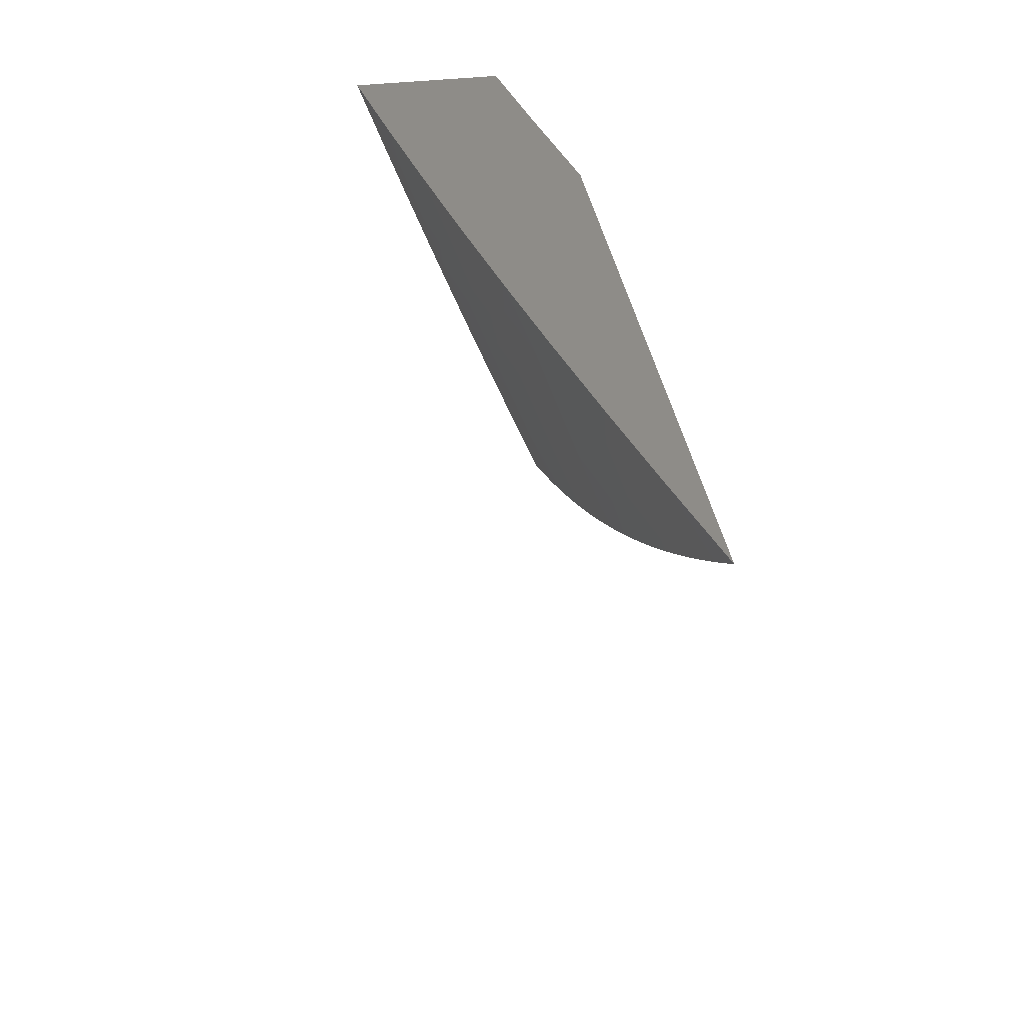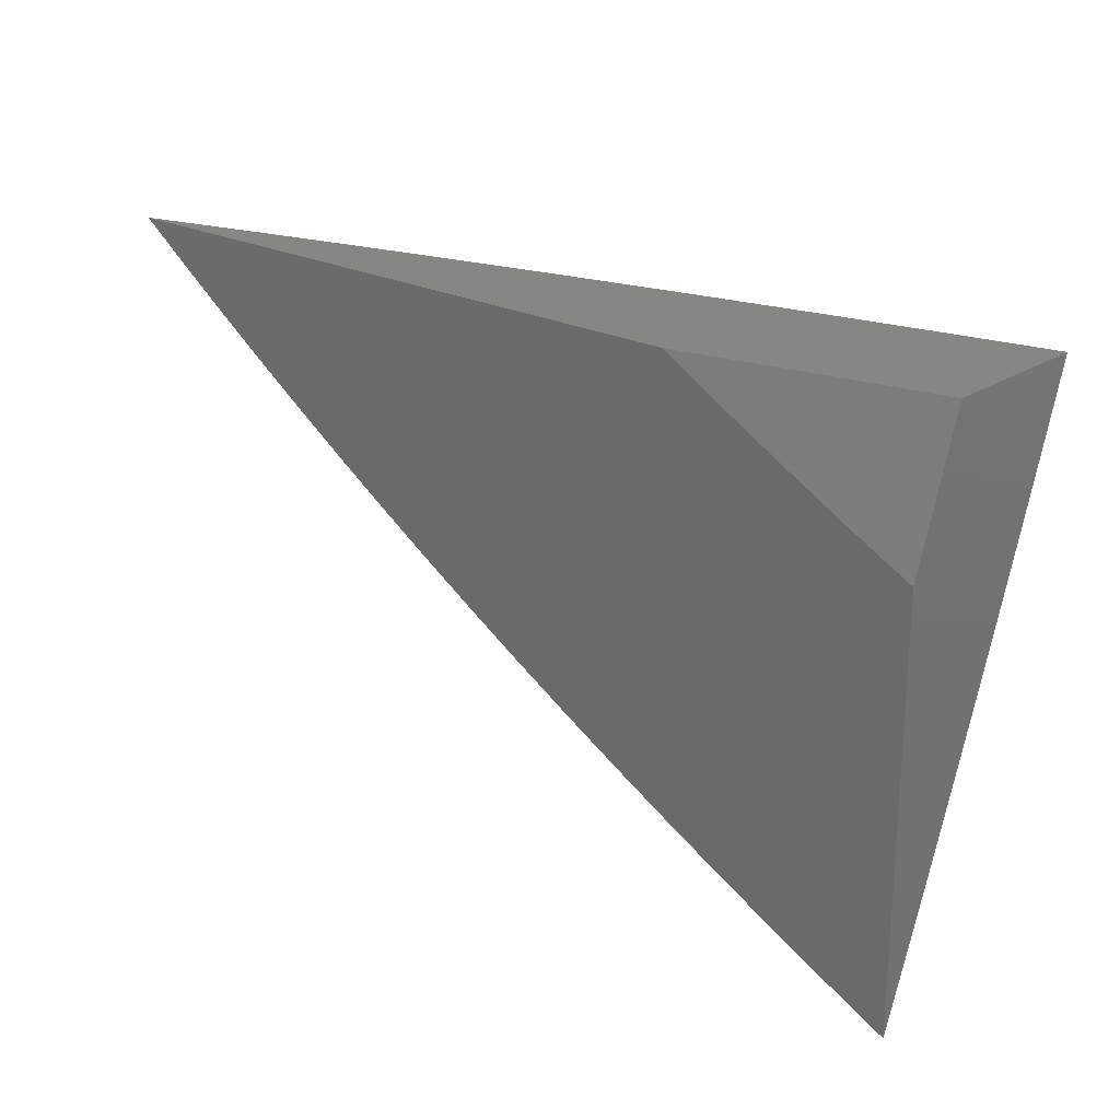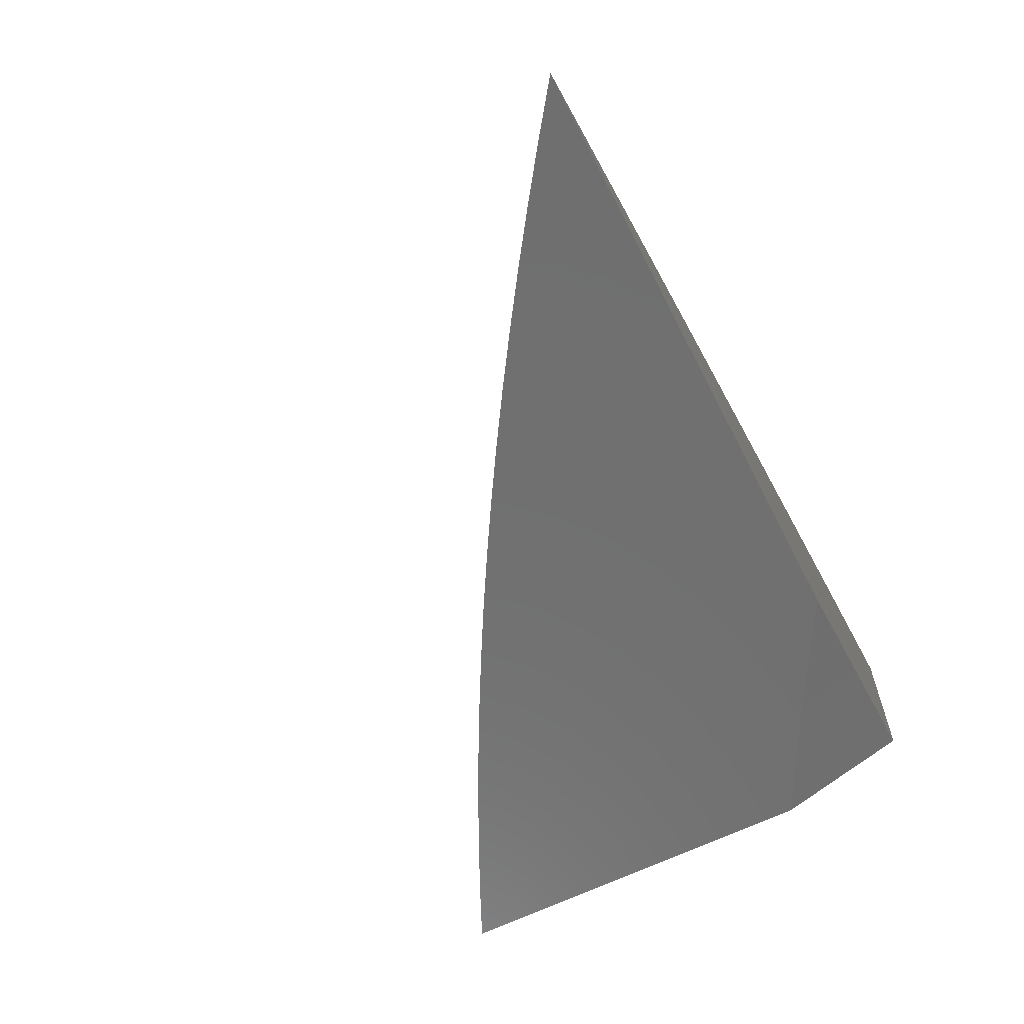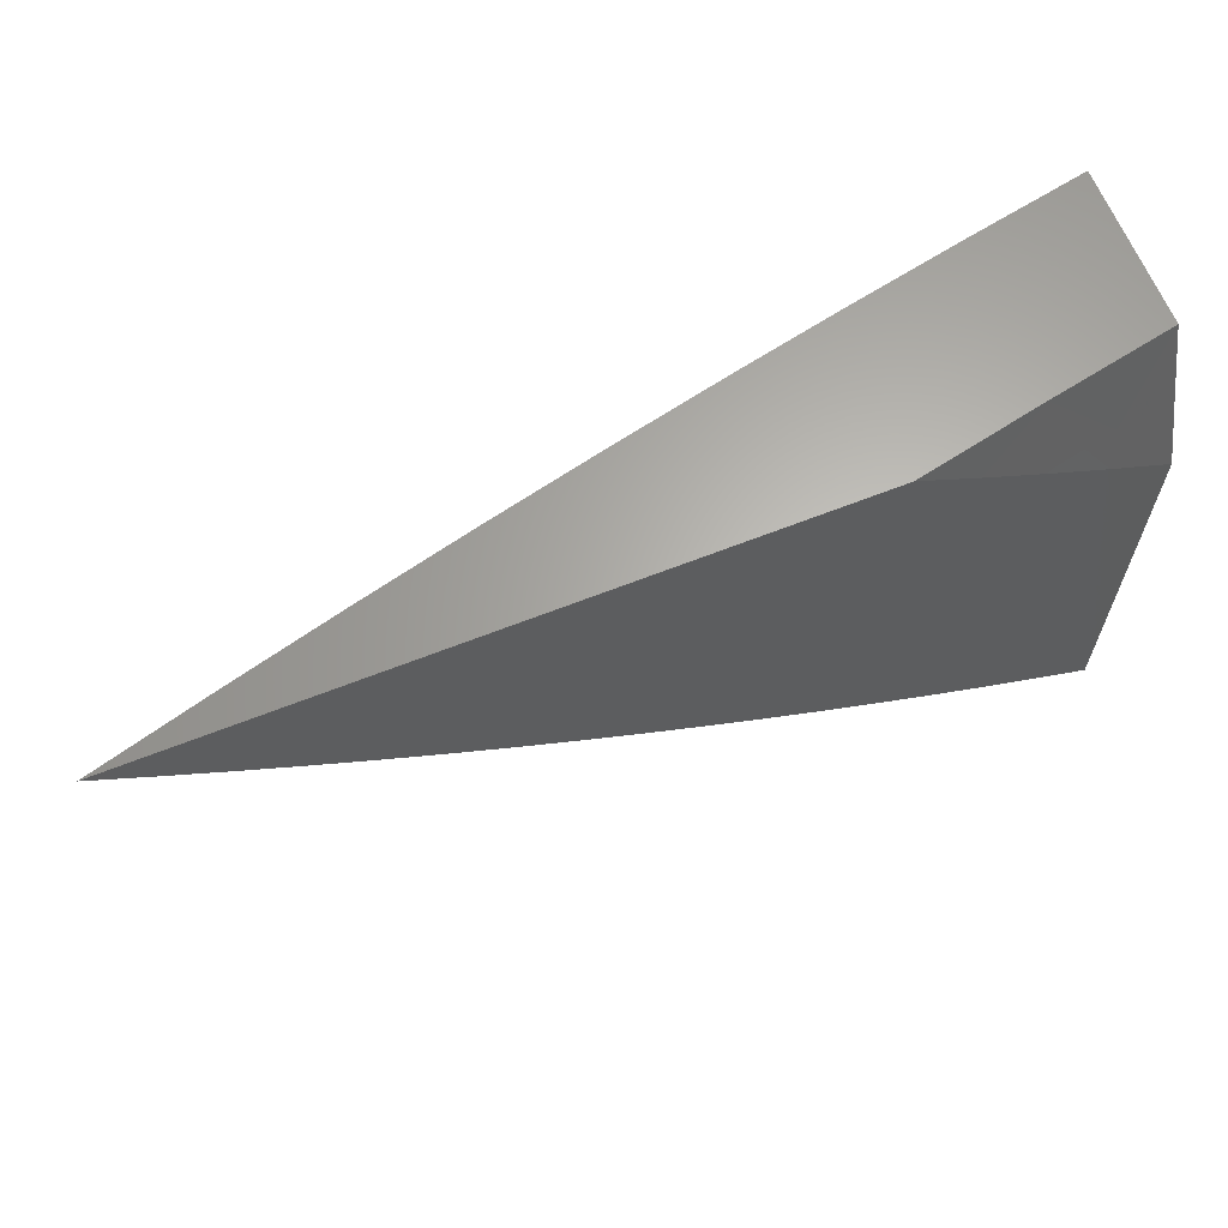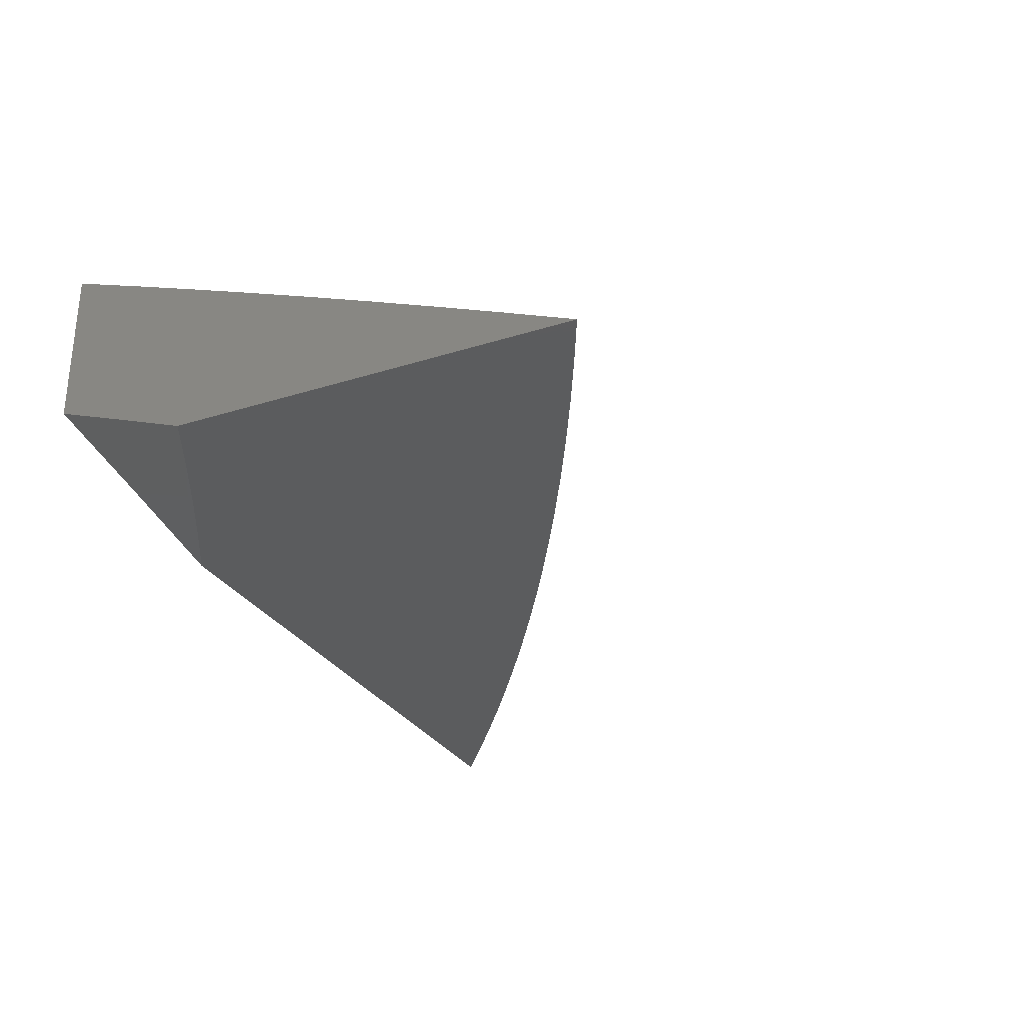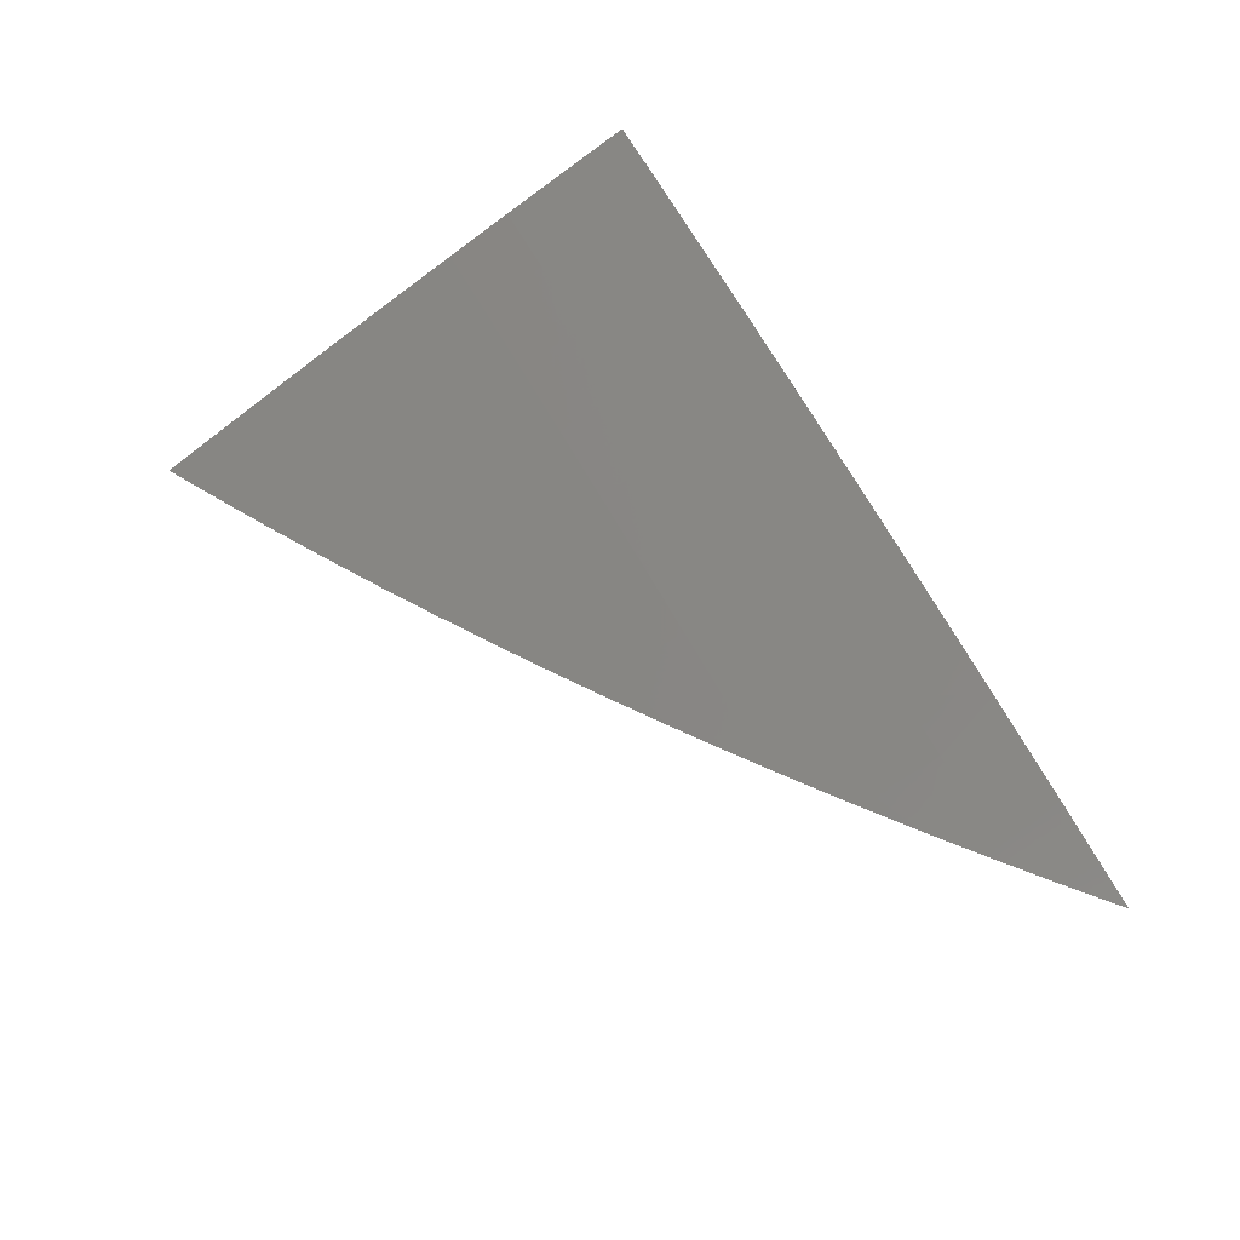
<metadata>
{"format":"stl","ext":"stl","renderer":"f3d","projection":"perspective","resolution":1024,"background":"white","views":[{"elev":37.0,"azim":-99.0,"up":"+Z"},{"elev":22.6,"azim":41.7,"up":"+Z"},{"elev":-62.0,"azim":-62.8,"up":"+Y"},{"elev":64.2,"azim":-21.8,"up":"+Z"},{"elev":-29.1,"azim":115.1,"up":"+Y"},{"elev":57.9,"azim":-120.9,"up":"+Y"}]}
</metadata>
<code>
# stl→obj: 86 verts, 168 faces
v -2.839 10 -4
v -2.735 10.03 -4
v -2.79 10 -4.037
v -2.74 10 -4.073
v -2.709 10.01 -4.064
v -2.69 10 -4.108
v -2.647 10.03 -4.064
v -2.641 10.01 -4.127
v -2.585 10.04 -4.064
v -2.579 10.02 -4.127
v -2.505 10.04 -4.127
v -2.5 10.02 -4.191
v -2.426 10.03 -4.191
v -2.485 10 -4.243
v -2.421 10.01 -4.254
v -2.432 10 -4.276
v -2.38 10 -4.307
v -2.348 10.03 -4.254
v -2.342 10 -4.318
v -2.269 10.02 -4.318
v -2.326 10 -4.338
v -2.273 10 -4.368
v -2.196 10.04 -4.318
v -2.191 10.01 -4.381
v -2.118 10.03 -4.381
v -2.165 10 -4.426
v -2.113 10 -4.444
v -2.11 10 -4.454
v -2.041 10.02 -4.444
v -2.055 10 -4.481
v -2 10 -4.507
v -2 10.03 -4.444
v -2.046 10.04 -4.381
v -2 10.05 -4.381
v -2.051 10.07 -4.318
v -2 10.07 -4.318
v -2.055 10.09 -4.254
v -2 10.1 -4.255
v -2.06 10.11 -4.191
v -2 10.12 -4.191
v -2.065 10.13 -4.127
v -2 10.15 -4.128
v -2.069 10.16 -4.064
v -2 10.17 -4.064
v -2 10.19 -4
v -2.106 10.17 -4
v -2.143 10.14 -4.064
v -2.211 10.15 -4
v -2.216 10.13 -4.064
v -2.29 10.11 -4.064
v -2.211 10.1 -4.127
v -2.285 10.09 -4.127
v -2.206 10.08 -4.191
v -2.28 10.07 -4.191
v -2.201 10.06 -4.254
v -2.275 10.04 -4.254
v -2.631 10.05 -4
v -2.526 10.08 -4
v -2.511 10.06 -4.064
v -2.437 10.08 -4.064
v -2.432 10.06 -4.127
v -2.358 10.07 -4.127
v -2.353 10.05 -4.191
v -2.422 10.1 -4
v -2.363 10.09 -4.064
v -2.316 10.13 -4
v -2.219 10 -4.397
v -2.536 10 -4.211
v -2.588 10 -4.177
v -2.639 10 -4.143
v -2.138 10.12 -4.127
v -2.133 10.1 -4.191
v -2.128 10.07 -4.254
v -2.123 10.05 -4.318
v -2.116 10.02 -4
v -2.053 10.01 -4.064
v -2 10.05 -4
v -2.024 10.02 -4.064
v -2 10.02 -4.064
v -2 10 -4.128
v -2.059 10 -4.098
v -2.082 10.01 -4.064
v -2.111 10 -4.064
v -2.117 10 -4.066
v -2.232 10 -4
v -2.175 10 -4.033
f 1 2 3
f 3 2 4
f 4 2 5
f 4 5 6
f 6 5 7
f 6 7 8
f 8 7 9
f 8 9 10
f 10 9 11
f 10 11 12
f 12 11 13
f 12 13 14
f 14 13 15
f 14 15 16
f 16 15 17
f 17 15 18
f 17 18 19
f 19 18 20
f 19 20 21
f 21 20 22
f 22 20 23
f 22 23 24
f 24 23 25
f 24 25 26
f 26 25 27
f 26 27 28
f 28 27 29
f 28 29 30
f 30 29 31
f 31 29 32
f 32 29 33
f 32 33 34
f 34 33 35
f 34 35 36
f 36 35 37
f 36 37 38
f 38 37 39
f 38 39 40
f 40 39 41
f 40 41 42
f 42 41 43
f 42 43 44
f 44 43 45
f 45 43 46
f 46 43 47
f 46 47 48
f 48 47 49
f 48 49 50
f 50 49 51
f 50 51 52
f 52 51 53
f 52 53 54
f 54 53 55
f 54 55 56
f 56 55 23
f 56 23 20
f 5 2 7
f 7 2 57
f 7 57 9
f 9 57 58
f 9 58 59
f 59 58 60
f 59 60 61
f 61 60 62
f 61 62 63
f 63 62 54
f 63 54 56
f 58 64 60
f 60 64 65
f 60 65 62
f 62 65 52
f 62 52 54
f 64 66 65
f 65 66 50
f 65 50 52
f 66 48 50
f 26 67 24
f 24 67 22
f 21 17 19
f 14 68 12
f 12 68 69
f 12 69 10
f 10 69 70
f 10 70 8
f 8 70 6
f 9 59 11
f 11 59 61
f 11 61 13
f 13 61 63
f 13 63 18
f 18 63 56
f 18 56 20
f 15 13 18
f 51 49 71
f 71 49 47
f 71 47 41
f 41 47 43
f 53 51 72
f 72 51 71
f 72 71 39
f 39 71 41
f 55 53 73
f 73 53 72
f 73 72 37
f 37 72 39
f 23 55 74
f 74 55 73
f 74 73 35
f 35 73 37
f 23 74 25
f 25 74 33
f 25 33 29
f 33 74 35
f 29 27 25
f 75 76 77
f 77 76 78
f 77 78 79
f 79 78 80
f 80 78 81
f 81 78 76
f 81 76 82
f 82 76 75
f 82 75 83
f 83 75 84
f 83 84 81
f 85 86 75
f 75 86 84
f 83 81 82
f 31 32 80
f 80 32 34
f 80 34 36
f 80 36 79
f 79 36 38
f 79 38 77
f 77 38 40
f 77 40 42
f 42 44 77
f 77 44 45
f 45 46 77
f 77 46 48
f 77 48 66
f 66 64 77
f 77 64 75
f 75 64 58
f 75 58 85
f 85 58 57
f 85 57 2
f 2 1 85
f 1 3 85
f 85 3 4
f 85 4 6
f 6 70 85
f 85 70 69
f 85 69 68
f 85 68 86
f 86 68 14
f 86 14 84
f 84 14 16
f 84 16 81
f 81 16 17
f 81 17 21
f 81 21 80
f 80 21 22
f 80 22 67
f 67 26 80
f 80 26 28
f 80 28 30
f 30 31 80

</code>
